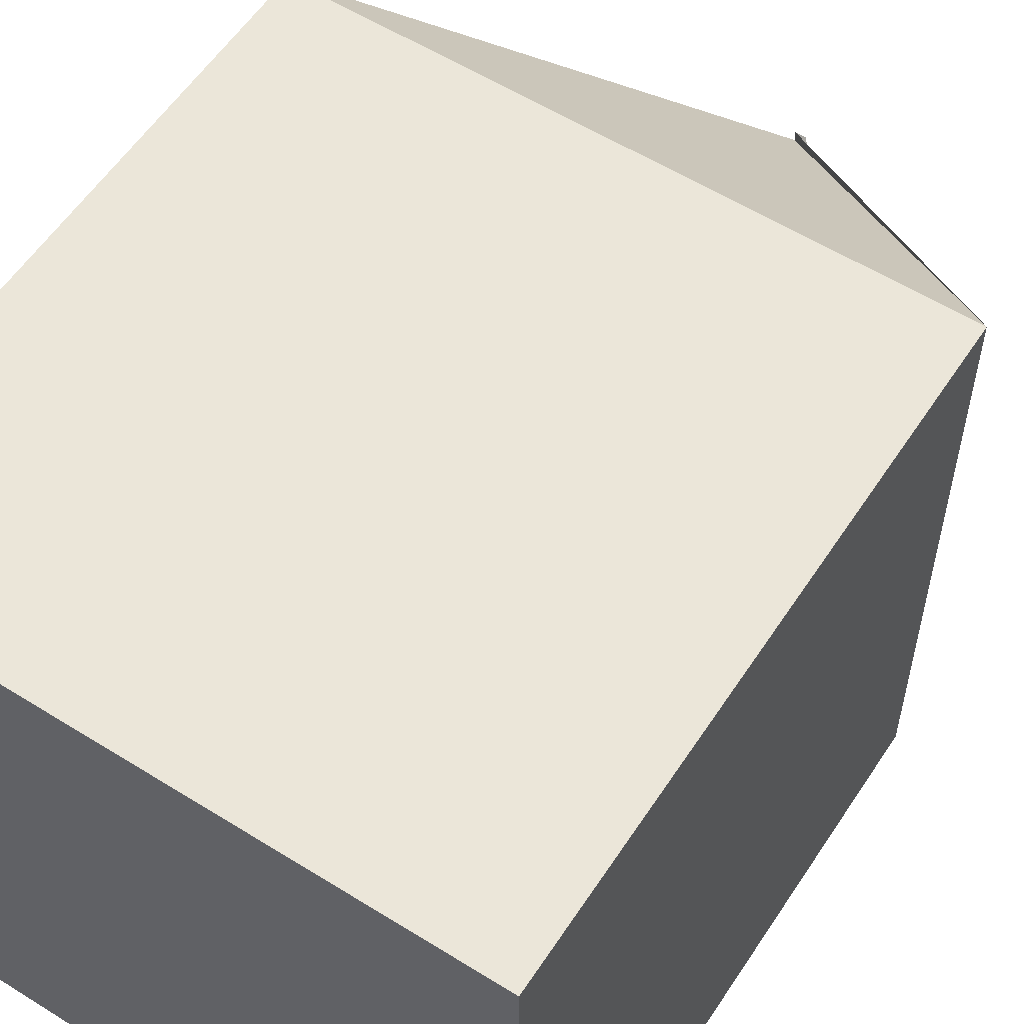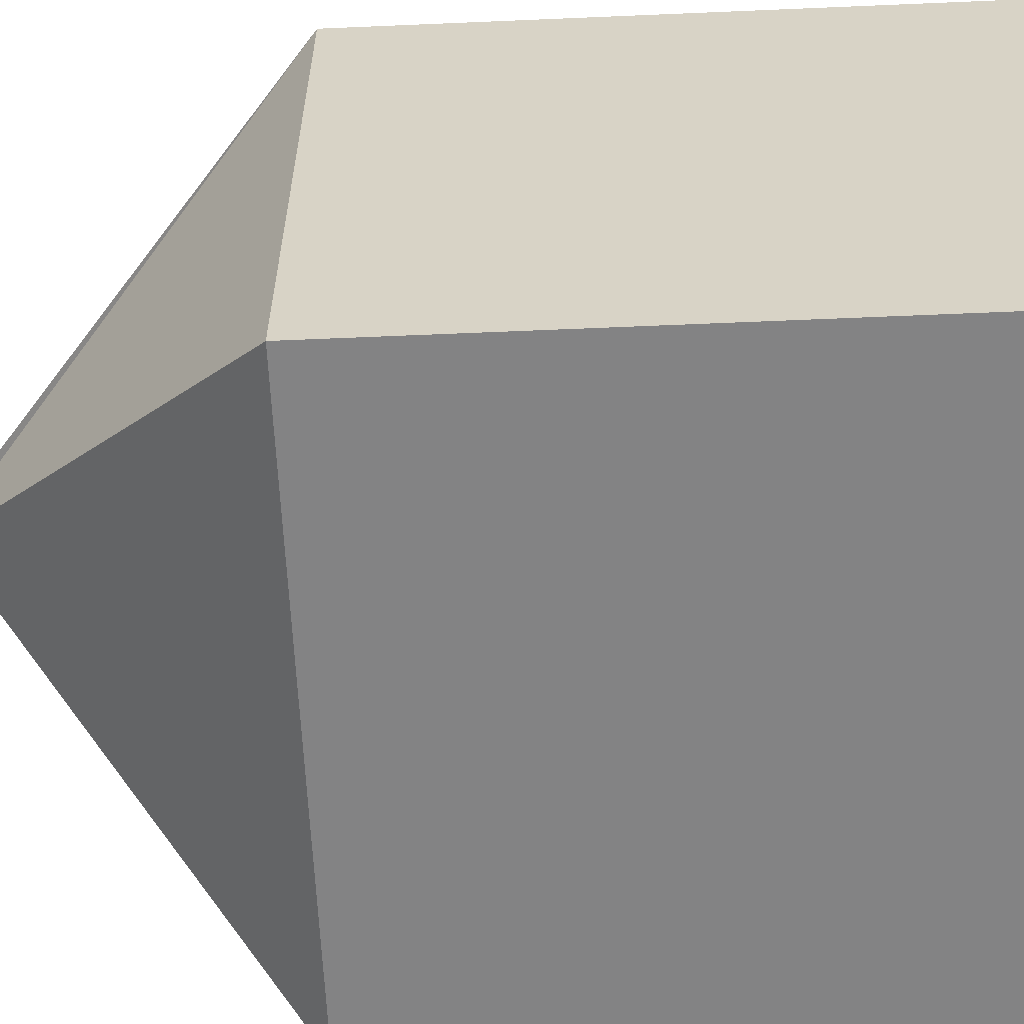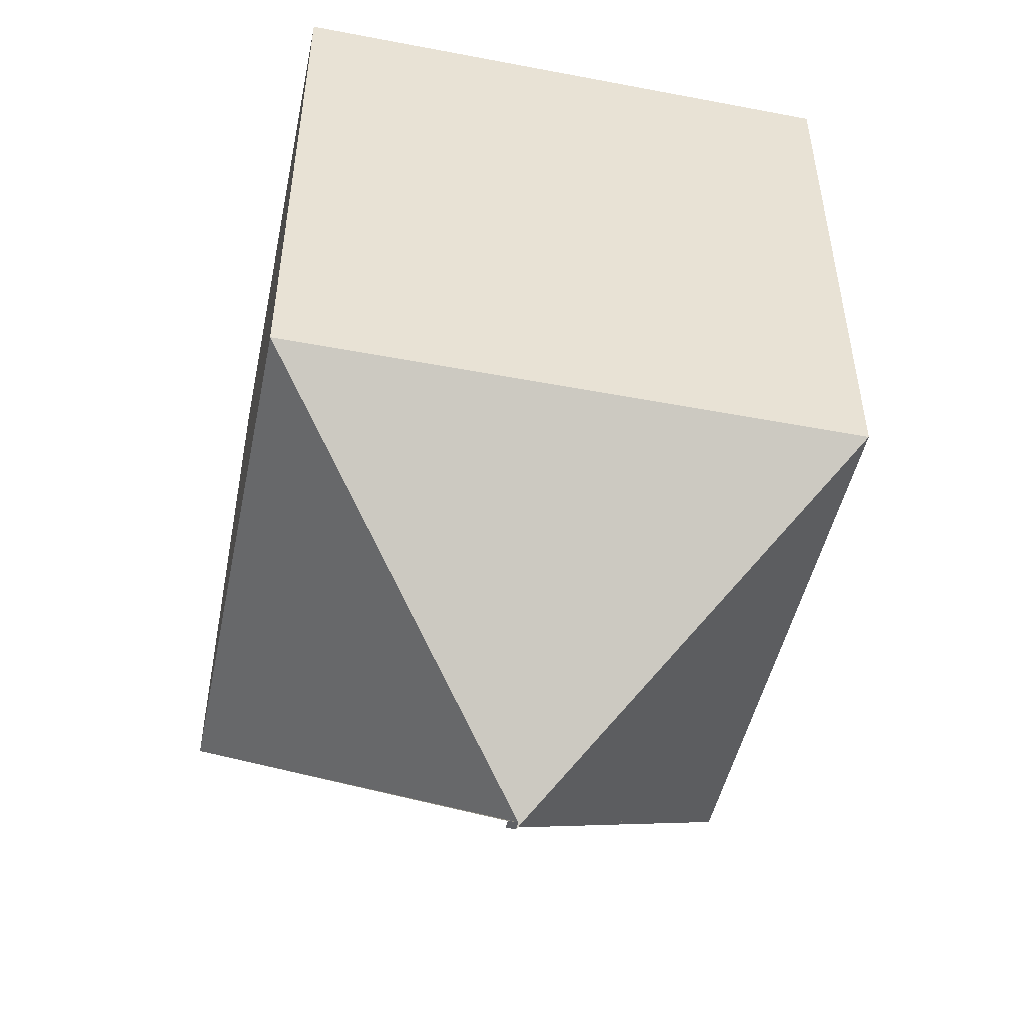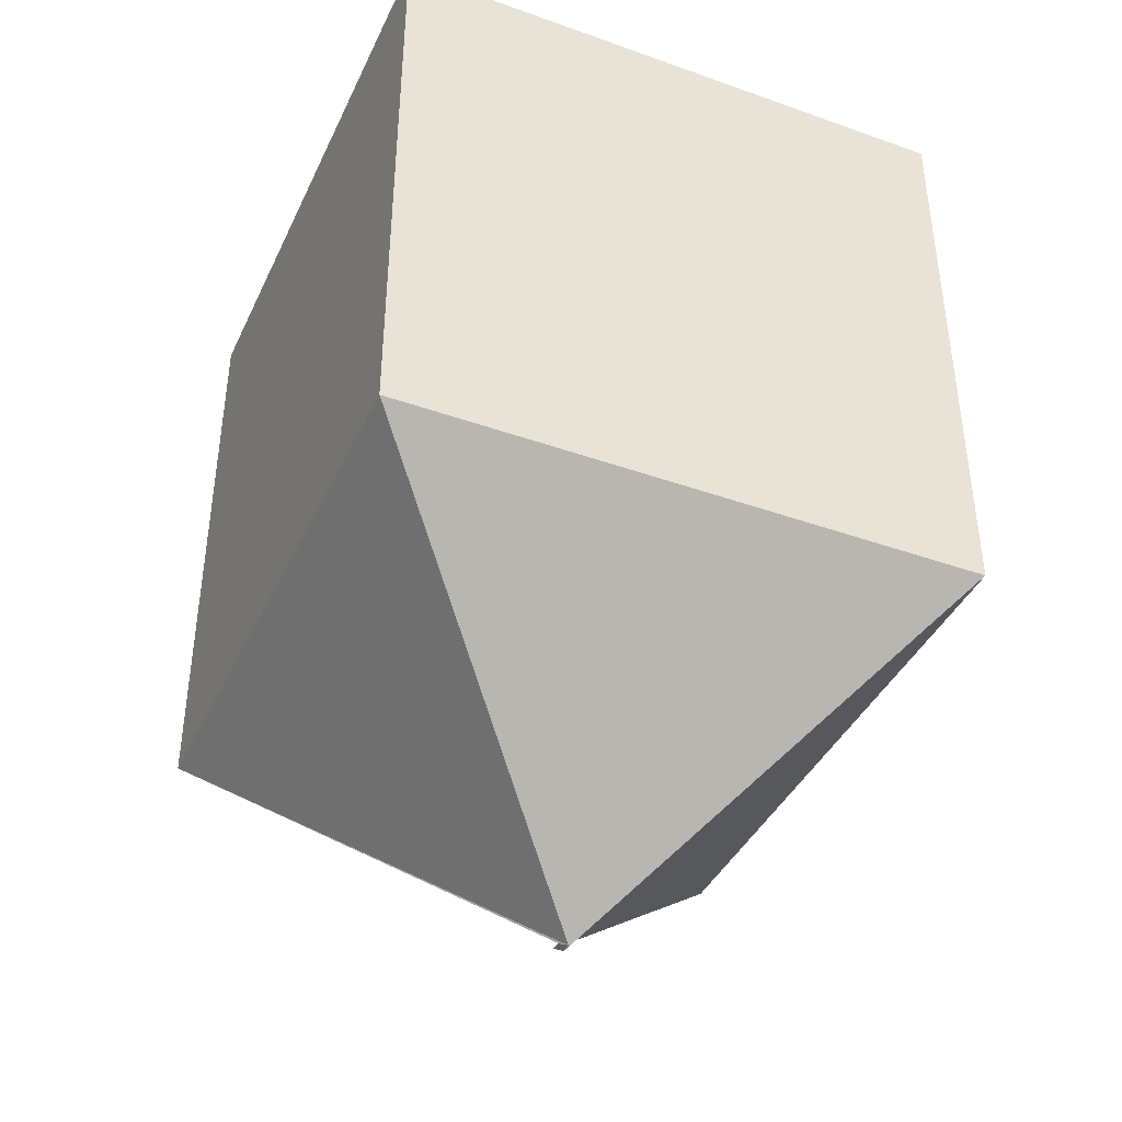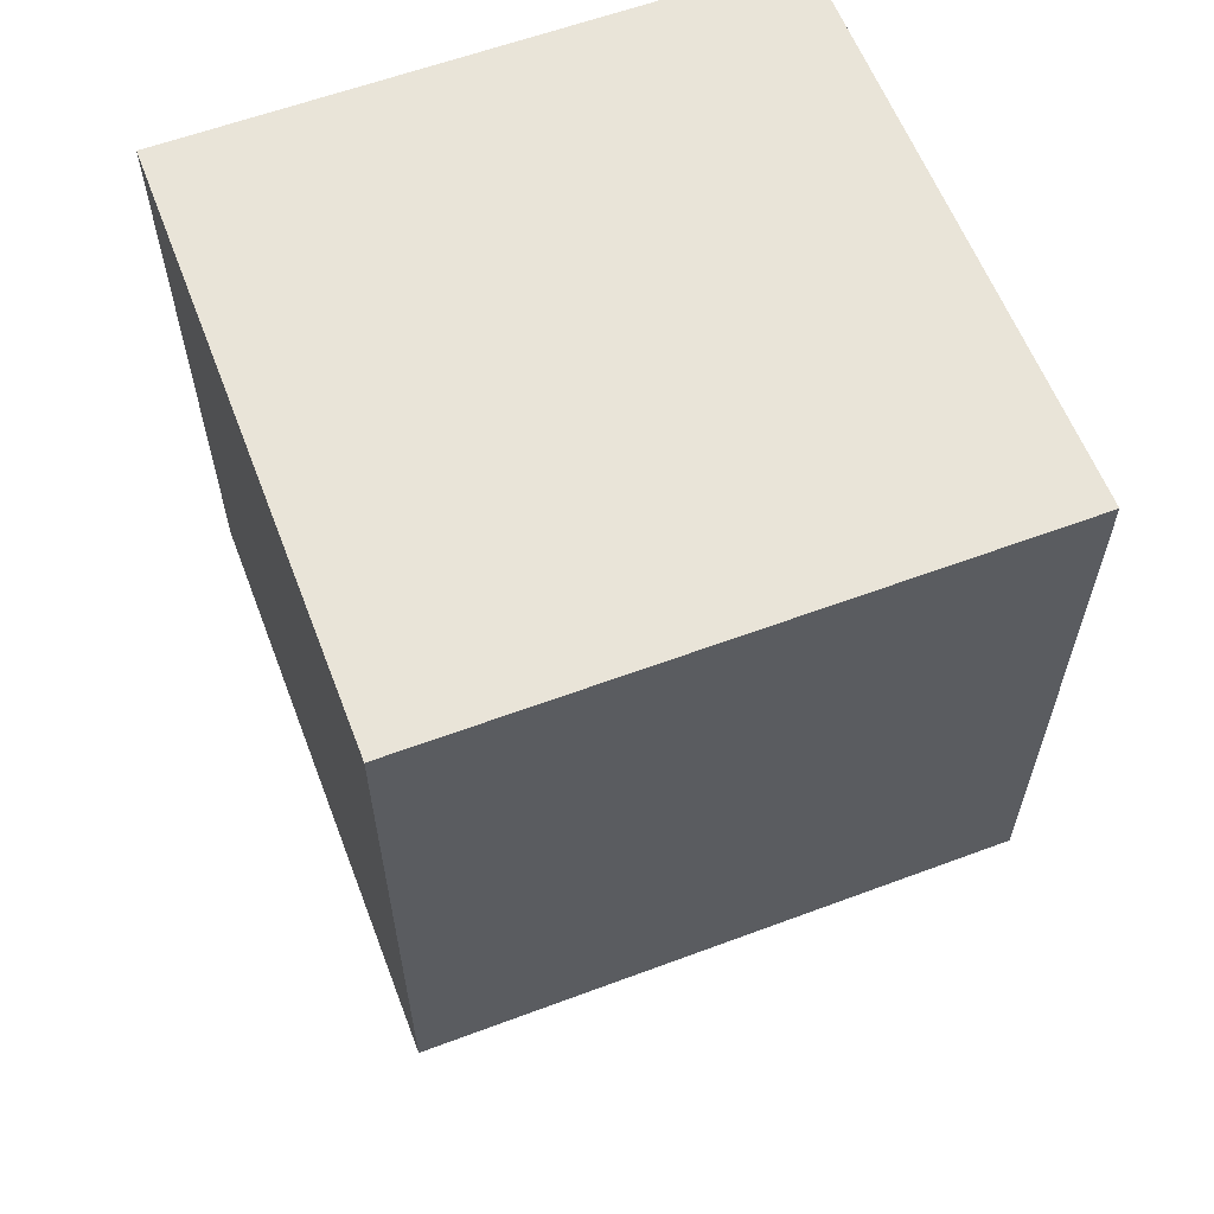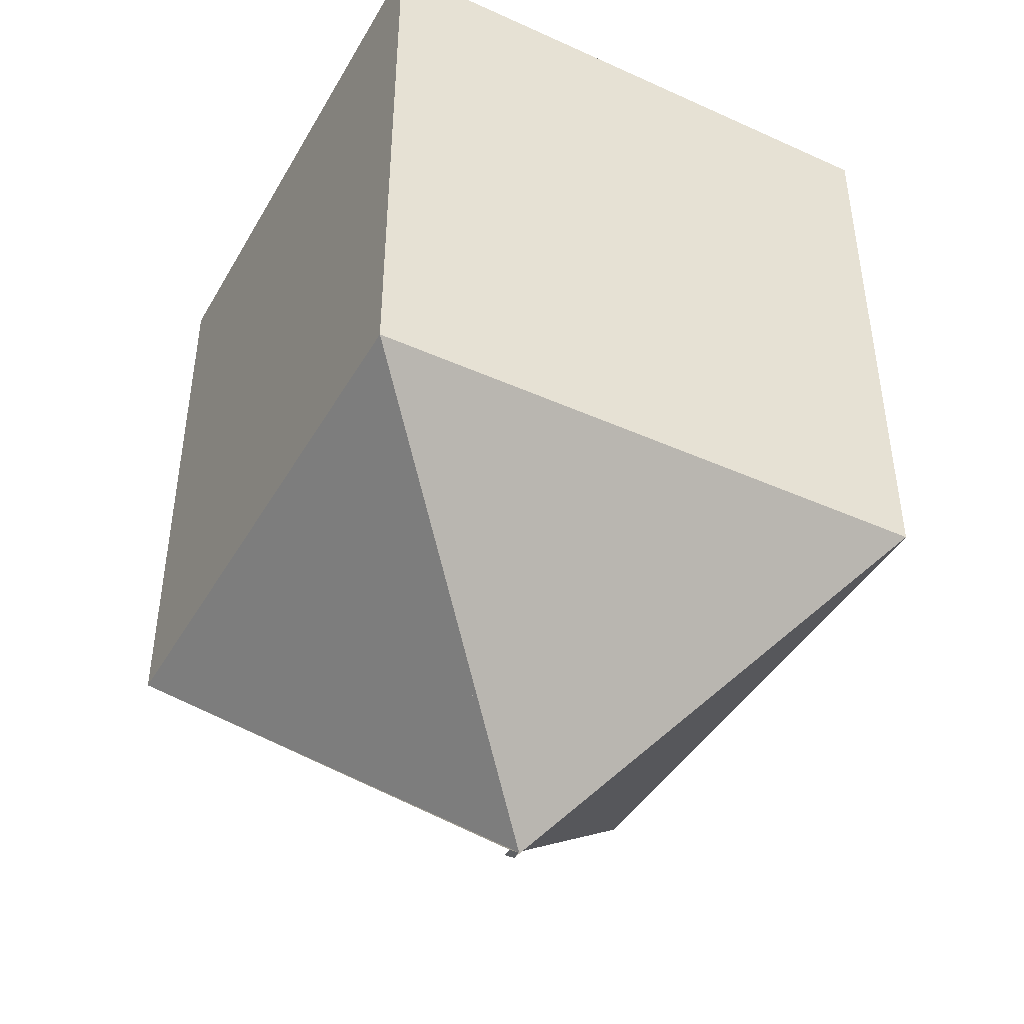
<metadata>
{"format":"obj","ext":"obj","renderer":"f3d","projection":"perspective","resolution":1024,"background":"white","views":[{"elev":57.3,"azim":33.0,"up":"+Y"},{"elev":-61.2,"azim":-87.5,"up":"+Y"},{"elev":-48.5,"azim":-11.9,"up":"+Z"},{"elev":-40.3,"azim":-23.6,"up":"+Z"},{"elev":60.3,"azim":-110.9,"up":"+Z"},{"elev":-42.7,"azim":61.9,"up":"+Z"}]}
</metadata>
<code>
o Cube
v 0.2196 0.2196 -0.2196
v 0.2196 -0.2196 -0.2196
v 0.2196 0.2196 0.2196
v 0.2196 -0.2196 0.2196
v -0.2196 0.2196 -0.2196
v -0.2196 -0.2196 -0.2196
v -0.2196 0.2196 0.2196
v -0.2196 -0.2196 0.2196
v 0.2196 0.2196 -0.2196
v 0.2196 -0.2196 -0.2196
v 0.2196 0.2196 0.2196
v 0.2196 -0.2196 0.2196
v -0.2196 0.2196 -0.2196
v -0.2196 -0.2196 -0.2196
v -0.2196 0.2196 0.2196
v -0.2196 -0.2196 0.2196
v -0.003765 -0.003765 -0.4453
v 0.2196 0.2196 -0.2219
v -0.003765 0.003765 -0.4453
v 0.2196 -0.2196 -0.2219
v -0.2196 0.2196 -0.2219
v 0.003765 -0.003765 -0.4453
v -0.2196 -0.2196 -0.2219
v 0.003765 0.003765 -0.4453
f 3 5 1
f 8 3 4
f 6 7 8
f 8 2 6
f 4 1 2
f 2 5 6
f 13 11 9
f 11 16 12
f 15 14 16
f 10 16 14
f 9 12 10
f 9 21 13
f 13 23 14
f 14 20 10
f 22 19 24
f 20 24 19
f 18 19 17
f 22 23 21
f 21 17 22
f 10 18 9
f 3 7 5
f 8 7 3
f 6 5 7
f 8 4 2
f 4 3 1
f 2 1 5
f 13 15 11
f 11 15 16
f 15 13 14
f 10 12 16
f 9 11 12
f 9 18 21
f 13 21 23
f 14 23 20
f 22 17 19
f 20 23 24
f 18 20 19
f 22 24 23
f 21 18 17
f 10 20 18

</code>
